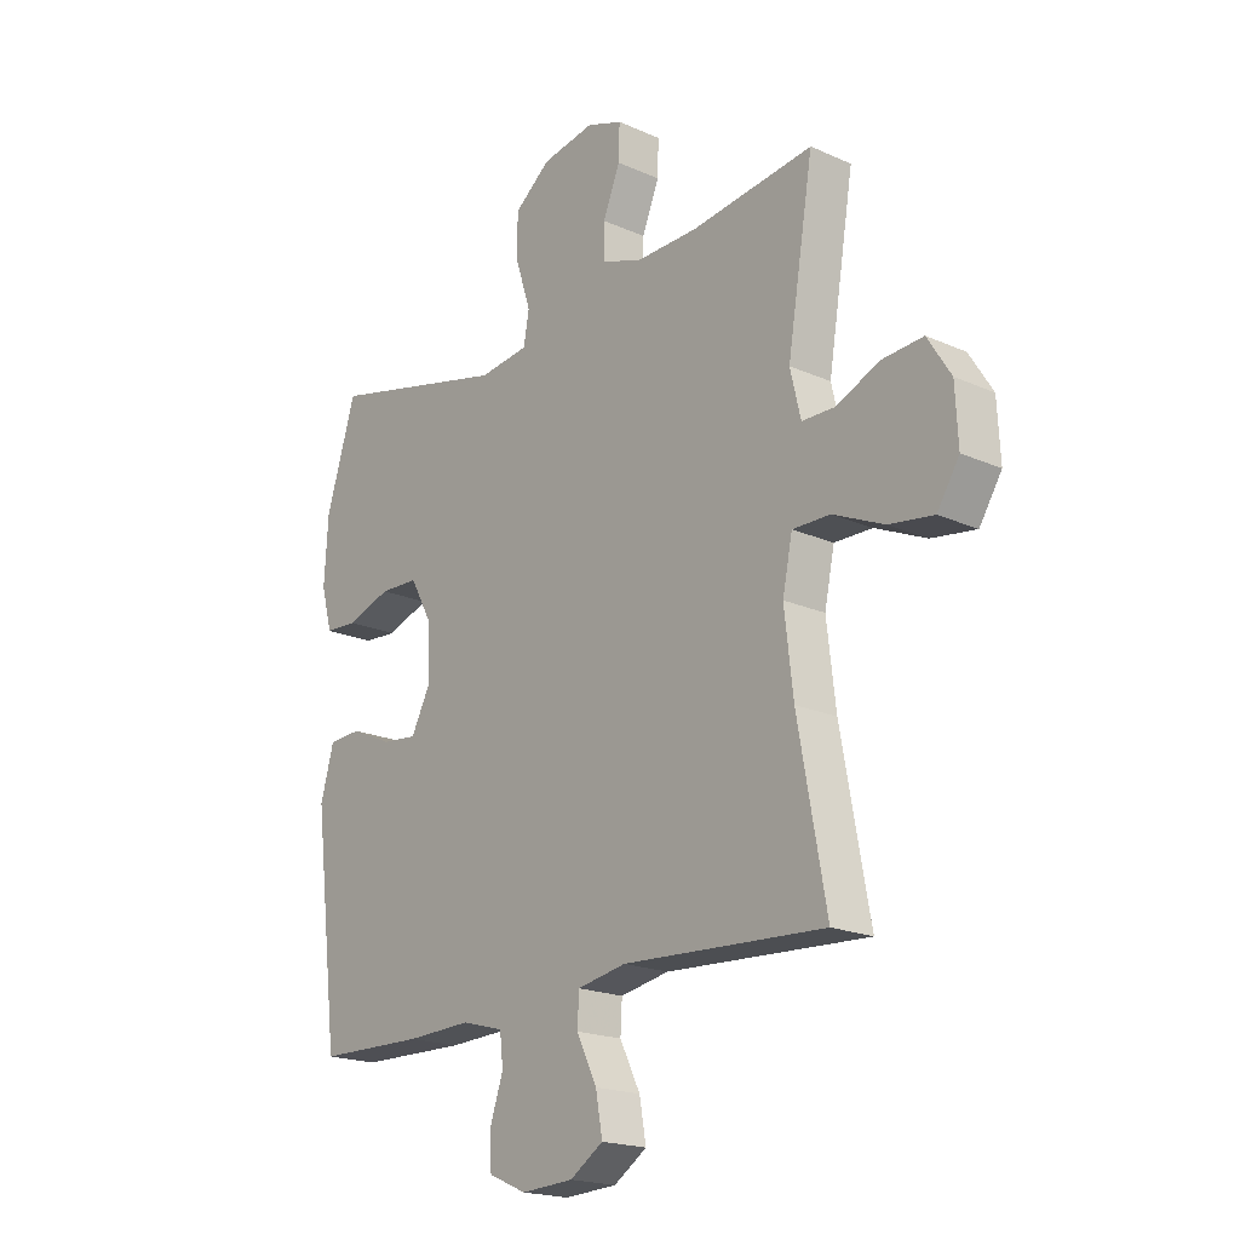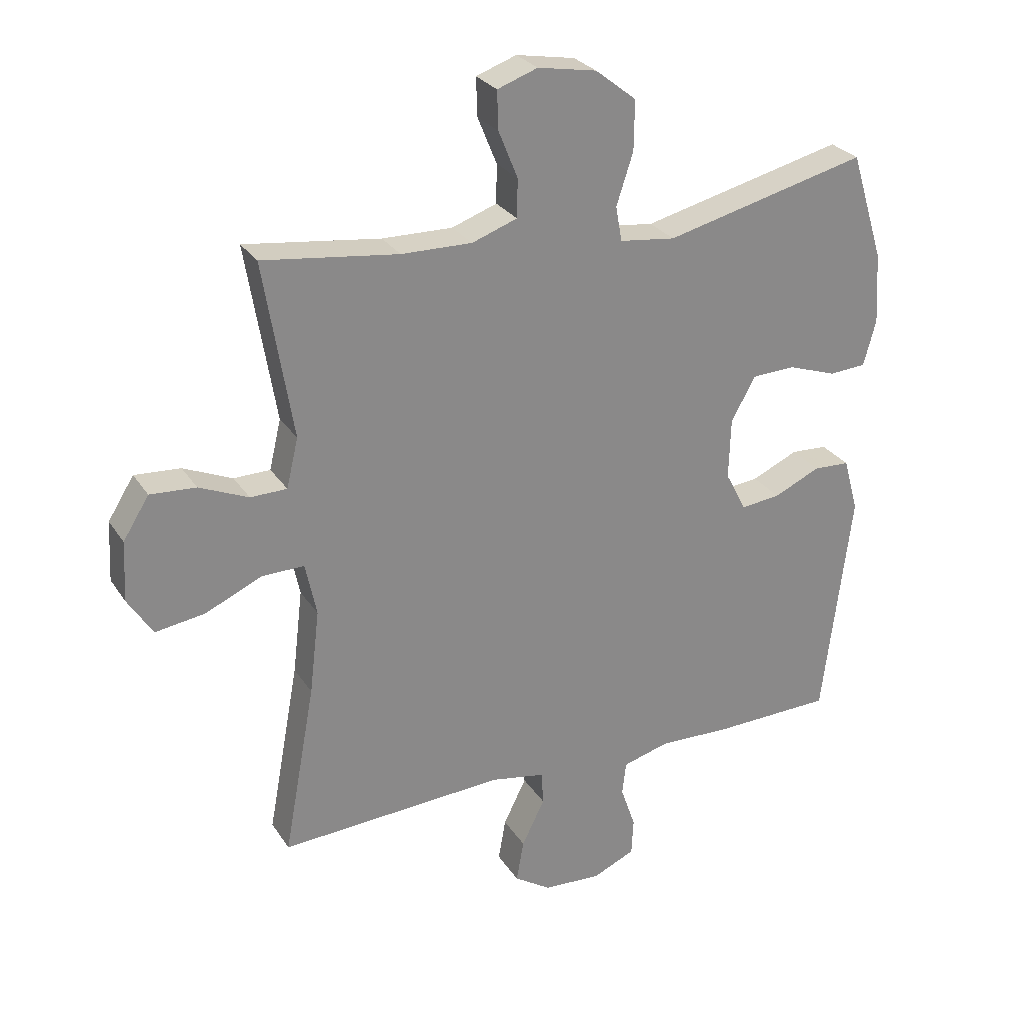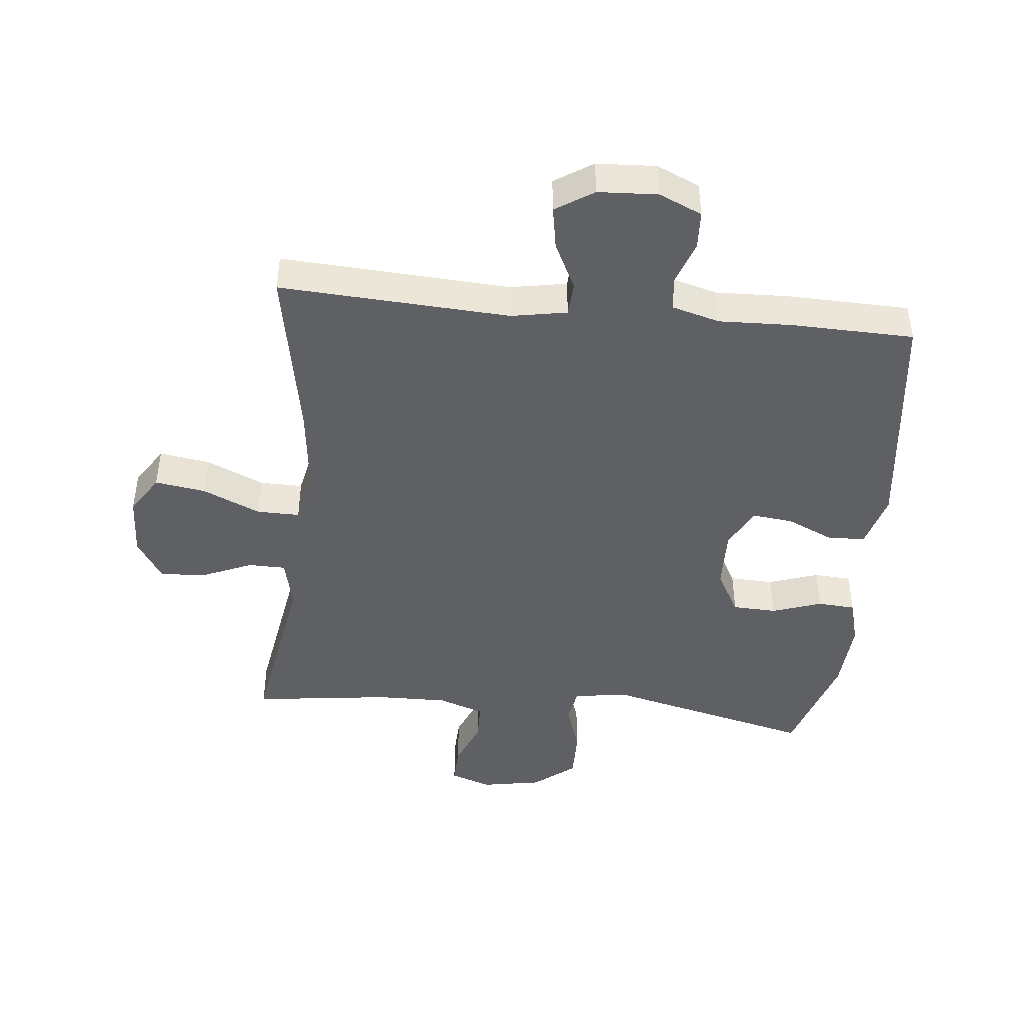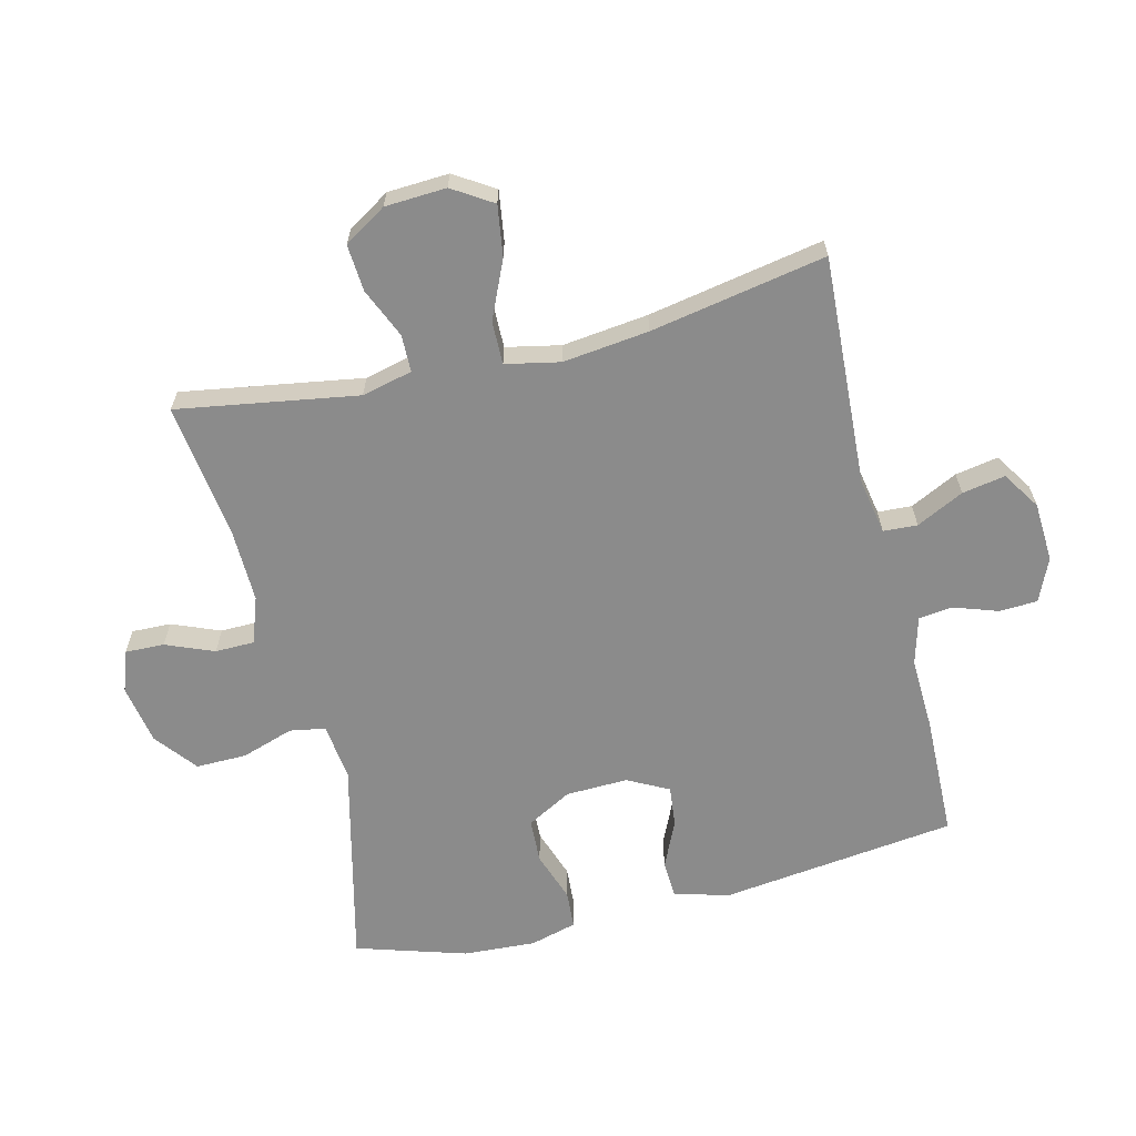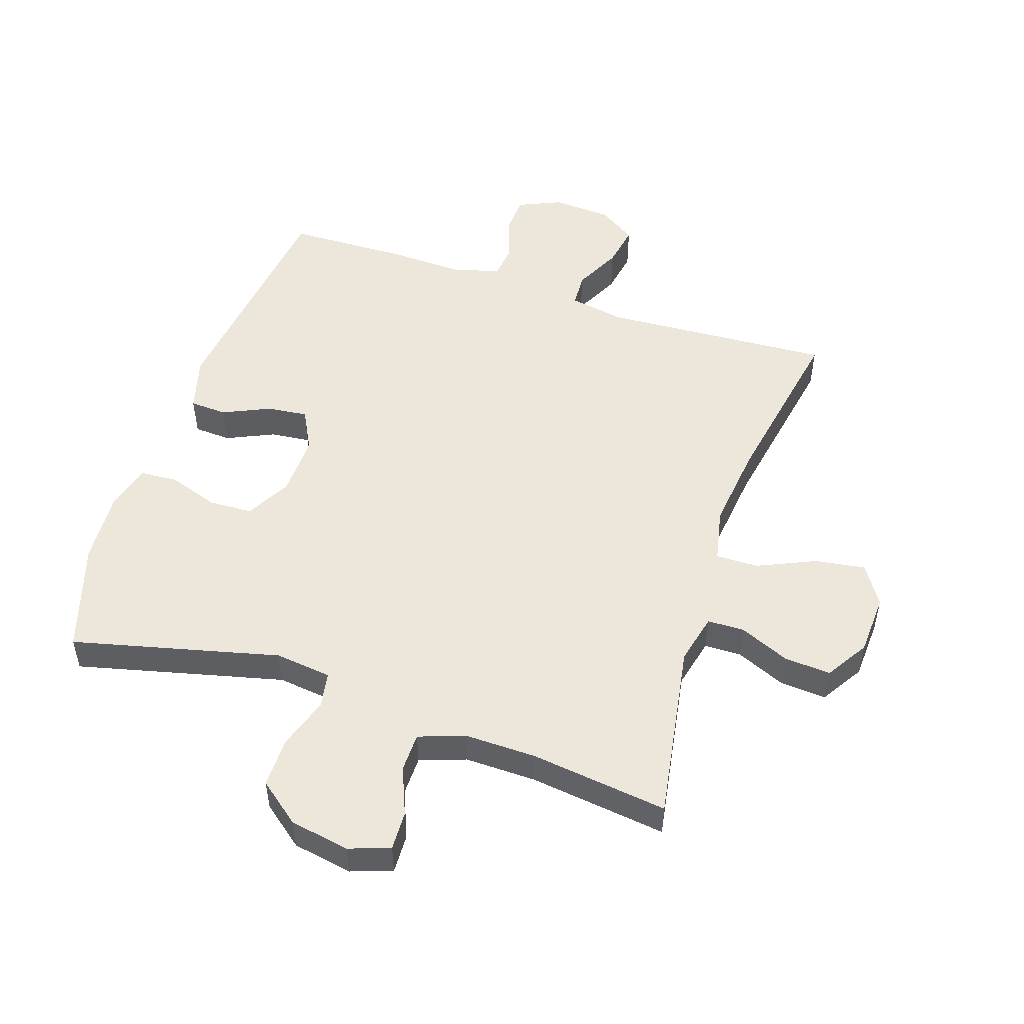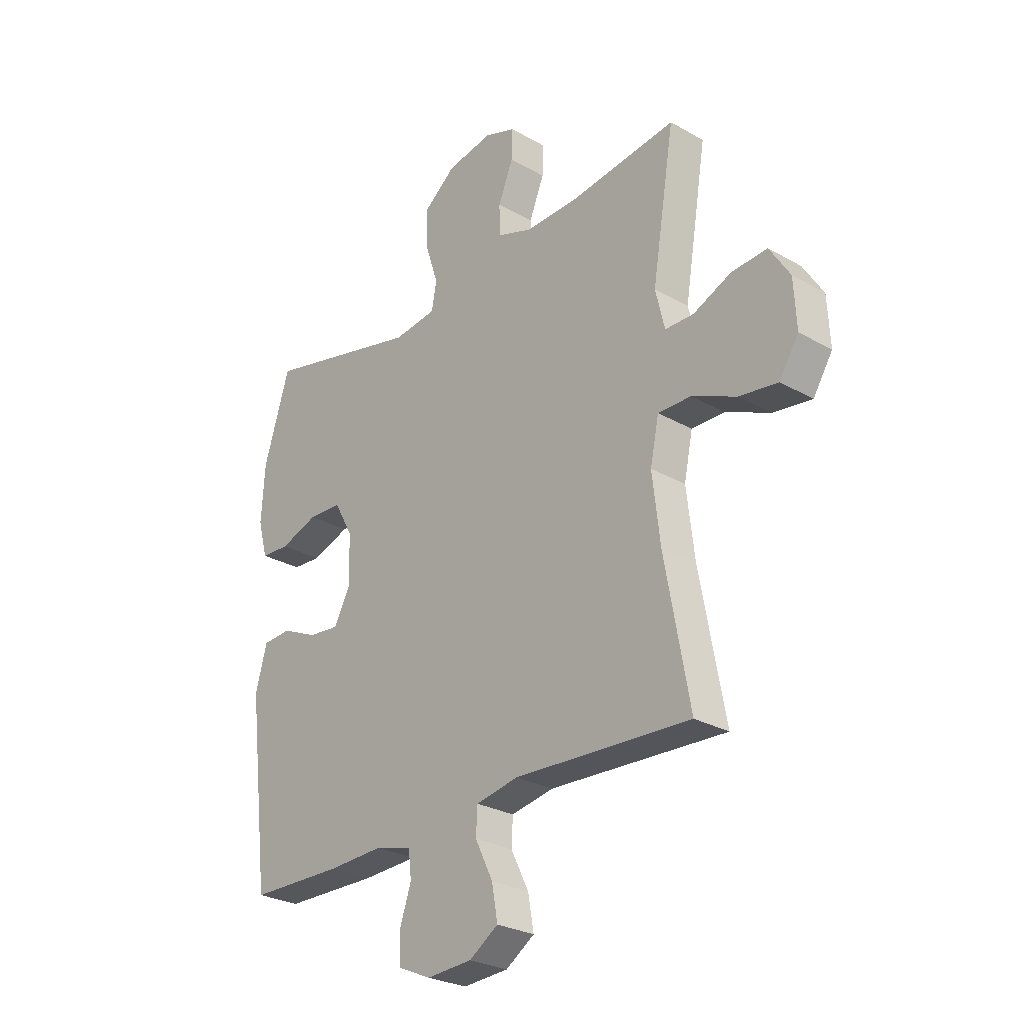
<metadata>
{"format":"obj","ext":"obj","renderer":"f3d","projection":"perspective","resolution":1024,"background":"white","views":[{"elev":-19.5,"azim":50.2,"up":"+Z"},{"elev":27.4,"azim":153.8,"up":"+Z"},{"elev":-44.4,"azim":174.2,"up":"+Y"},{"elev":-63.9,"azim":103.9,"up":"+Y"},{"elev":51.3,"azim":18.3,"up":"+Y"},{"elev":-27.5,"azim":48.8,"up":"+Z"}]}
</metadata>
<code>
v -0.5 0.07 -0.5
v -0.546 0.07 -0.126
v -0.522 0.07 -0.039
v -0.463 0.07 -0.036
v -0.388 0.07 -0.07
v -0.324 0.07 -0.077
v -0.29 0.07 -0.012
v -0.293 0.07 0.086
v -0.332 0.07 0.157
v -0.402 0.07 0.16
v -0.481 0.07 0.133
v -0.541 0.07 0.137
v -0.561 0.07 0.211
v -0.554 0.07 0.326
v -0.5 0.07 0.5
v -0.172 0.07 0.42
v -0.082 0.07 0.431
v -0.072 0.07 0.487
v -0.099 0.07 0.57
v -0.1 0.07 0.65
v -0.034 0.07 0.702
v 0.061 0.07 0.719
v 0.126 0.07 0.696
v 0.124 0.07 0.634
v 0.093 0.07 0.558
v 0.094 0.07 0.496
v 0.167 0.07 0.47
v 0.281 0.07 0.472
v 0.5 0.07 0.5
v 0.453 0.07 0.215
v 0.472 0.07 0.135
v 0.531 0.07 0.134
v 0.61 0.07 0.168
v 0.684 0.07 0.173
v 0.726 0.07 0.106
v 0.731 0.07 0.009
v 0.691 0.07 -0.054
v 0.611 0.07 -0.042
v 0.519 0.07 -0.001
v 0.451 0.07 0
v 0.433 0.07 -0.086
v 0.449 0.07 -0.222
v 0.5 0.07 -0.5
v 0.135 0.07 -0.479
v 0.047 0.07 -0.495
v 0.044 0.07 -0.549
v 0.081 0.07 -0.624
v 0.093 0.07 -0.692
v 0.033 0.07 -0.731
v -0.061 0.07 -0.736
v -0.129 0.07 -0.706
v -0.132 0.07 -0.646
v -0.108 0.07 -0.576
v -0.114 0.07 -0.522
v -0.19 0.07 -0.501
v -0.306 0.07 -0.505
v -0.5 0 -0.5
v -0.546 0 -0.126
v -0.522 0 -0.039
v -0.463 0 -0.036
v -0.388 0 -0.07
v -0.324 0 -0.077
v -0.29 0 -0.012
v -0.293 0 0.086
v -0.332 0 0.157
v -0.402 0 0.16
v -0.481 0 0.133
v -0.541 0 0.137
v -0.561 0 0.211
v -0.554 0 0.326
v -0.5 0 0.5
v -0.172 0 0.42
v -0.082 0 0.431
v -0.072 0 0.487
v -0.099 0 0.57
v -0.1 0 0.65
v -0.034 0 0.702
v 0.061 0 0.719
v 0.126 0 0.696
v 0.124 0 0.634
v 0.093 0 0.558
v 0.094 0 0.496
v 0.167 0 0.47
v 0.281 0 0.472
v 0.5 0 0.5
v 0.453 0 0.215
v 0.472 0 0.135
v 0.531 0 0.134
v 0.61 0 0.168
v 0.684 0 0.173
v 0.726 0 0.106
v 0.731 0 0.009
v 0.691 0 -0.054
v 0.611 0 -0.042
v 0.519 0 -0.001
v 0.451 0 0
v 0.433 0 -0.086
v 0.449 0 -0.222
v 0.5 0 -0.5
v 0.135 0 -0.479
v 0.047 0 -0.495
v 0.044 0 -0.549
v 0.081 0 -0.624
v 0.093 0 -0.692
v 0.033 0 -0.731
v -0.061 0 -0.736
v -0.129 0 -0.706
v -0.132 0 -0.646
v -0.108 0 -0.576
v -0.114 0 -0.522
v -0.19 0 -0.501
v -0.306 0 -0.505
f 3 4 5
f 2 3 5
f 1 2 5
f 56 1 5
f 55 56 5
f 54 55 5 6
f 51 52 53
f 50 51 53
f 49 50 53
f 48 49 53
f 47 48 53
f 46 47 53
f 45 46 53 54
f 54 6 7
f 45 54 7
f 44 45 7
f 44 7 8
f 43 44 8
f 42 43 8
f 37 38 39
f 36 37 39
f 35 36 39
f 34 35 39
f 33 34 39
f 32 33 39
f 31 32 39 40
f 30 31 40 41
f 28 29 30
f 27 28 30 41
f 23 24 25
f 22 23 25
f 21 22 25
f 20 21 25
f 19 20 25
f 18 19 25
f 17 18 25 26
f 14 15 16
f 13 14 16
f 12 13 16
f 11 12 16
f 10 11 16
f 9 10 16 17
f 27 41 42
f 26 27 42
f 17 26 42
f 9 17 42
f 8 9 42
f 61 60 59
f 61 59 58
f 61 58 57
f 61 57 112
f 61 112 111
f 62 61 111 110
f 109 108 107
f 109 107 106
f 109 106 105
f 109 105 104
f 109 104 103
f 109 103 102
f 110 109 102 101
f 63 62 110
f 63 110 101
f 63 101 100
f 64 63 100
f 64 100 99
f 64 99 98
f 95 94 93
f 95 93 92
f 95 92 91
f 95 91 90
f 95 90 89
f 95 89 88
f 96 95 88 87
f 97 96 87 86
f 86 85 84
f 97 86 84 83
f 81 80 79
f 81 79 78
f 81 78 77
f 81 77 76
f 81 76 75
f 81 75 74
f 82 81 74 73
f 72 71 70
f 72 70 69
f 72 69 68
f 72 68 67
f 72 67 66
f 73 72 66 65
f 98 97 83
f 98 83 82
f 98 82 73
f 98 73 65
f 98 65 64
f 1 57 58 2
f 2 58 59 3
f 3 59 60 4
f 4 60 61 5
f 5 61 62 6
f 6 62 63 7
f 7 63 64 8
f 8 64 65 9
f 9 65 66 10
f 10 66 67 11
f 11 67 68 12
f 12 68 69 13
f 13 69 70 14
f 14 70 71 15
f 15 71 72 16
f 16 72 73 17
f 17 73 74 18
f 18 74 75 19
f 19 75 76 20
f 20 76 77 21
f 21 77 78 22
f 22 78 79 23
f 23 79 80 24
f 24 80 81 25
f 25 81 82 26
f 26 82 83 27
f 27 83 84 28
f 28 84 85 29
f 29 85 86 30
f 30 86 87 31
f 31 87 88 32
f 32 88 89 33
f 33 89 90 34
f 34 90 91 35
f 35 91 92 36
f 36 92 93 37
f 37 93 94 38
f 38 94 95 39
f 39 95 96 40
f 40 96 97 41
f 41 97 98 42
f 42 98 99 43
f 43 99 100 44
f 44 100 101 45
f 45 101 102 46
f 46 102 103 47
f 47 103 104 48
f 48 104 105 49
f 49 105 106 50
f 50 106 107 51
f 51 107 108 52
f 52 108 109 53
f 53 109 110 54
f 54 110 111 55
f 55 111 112 56
f 56 112 57 1

</code>
